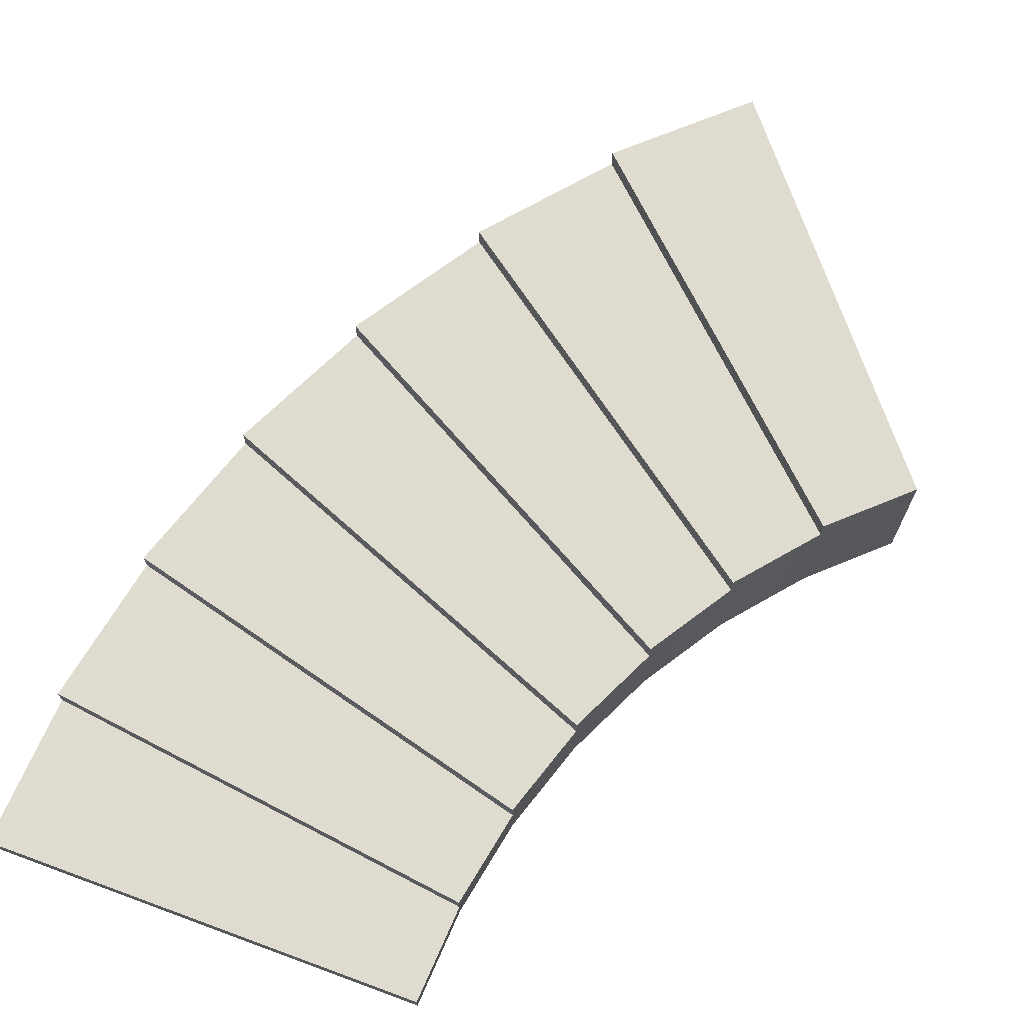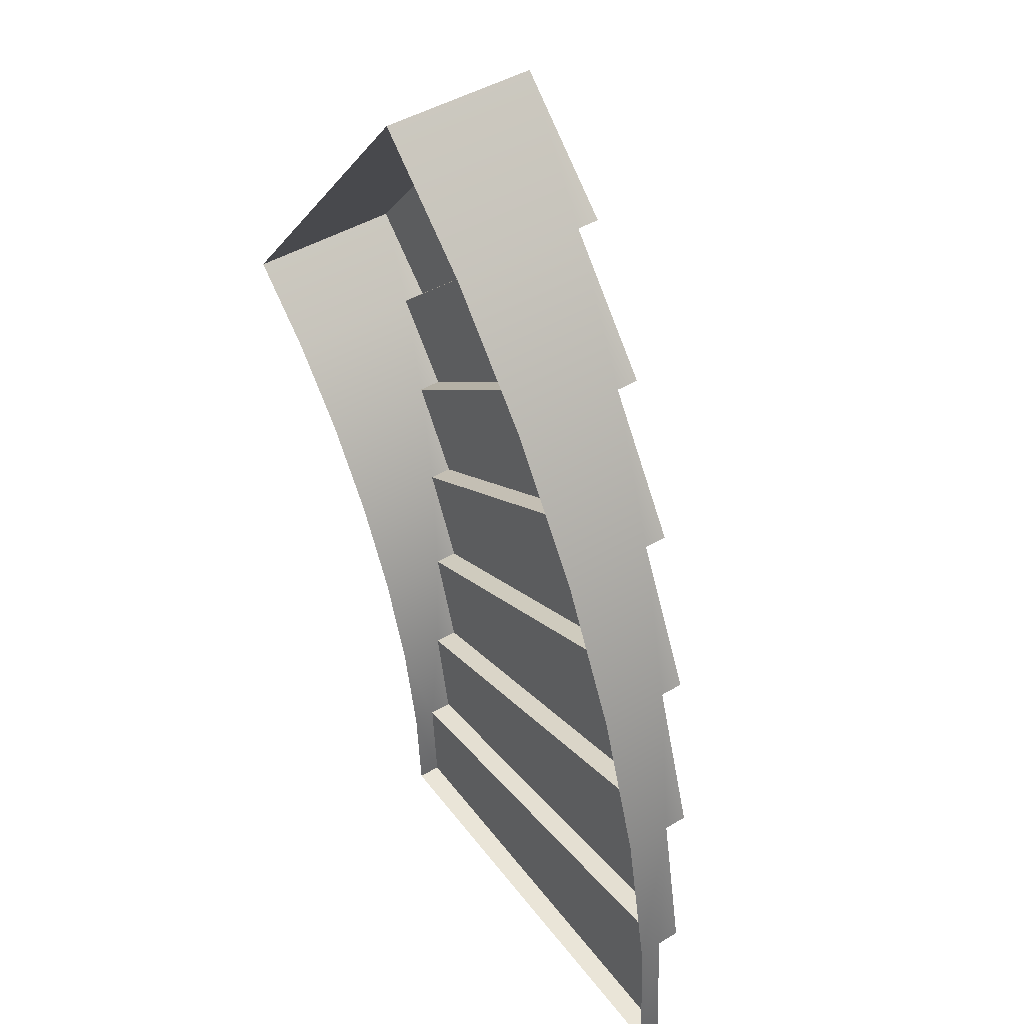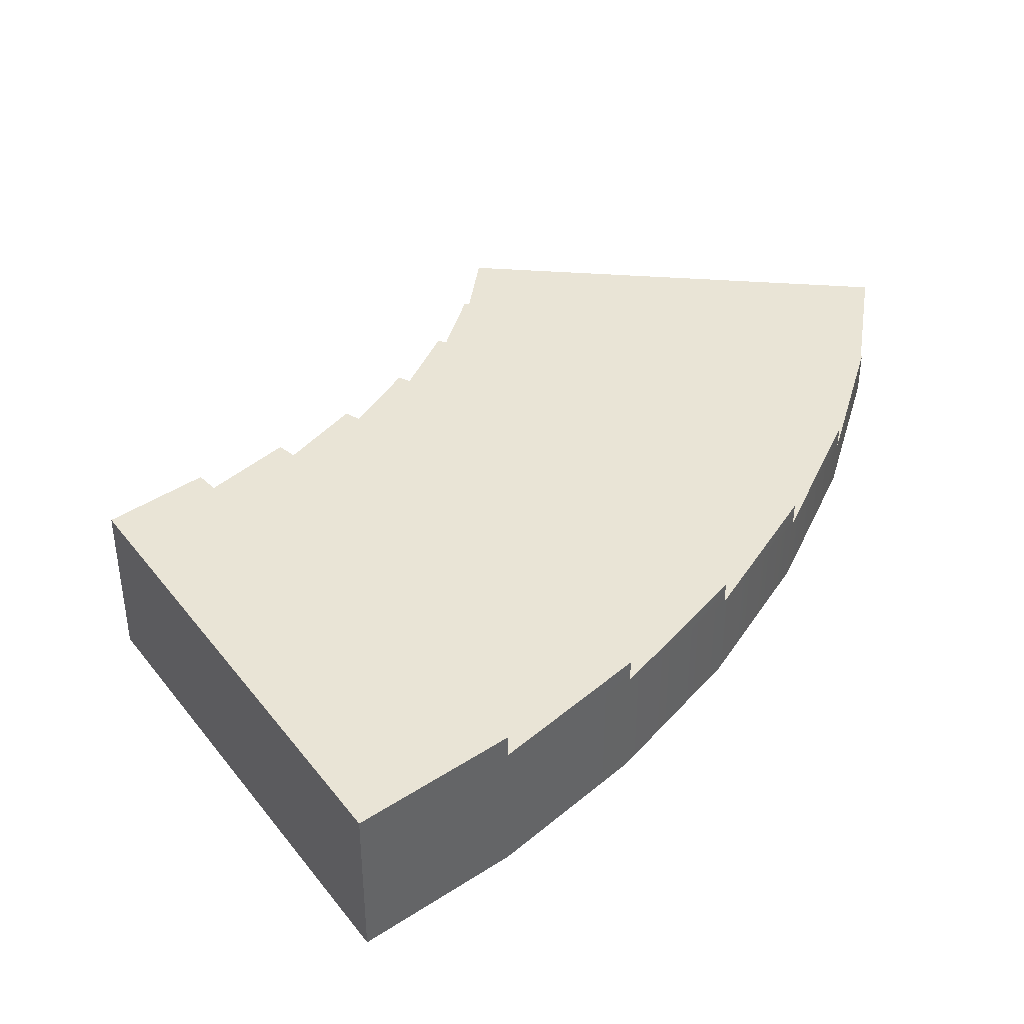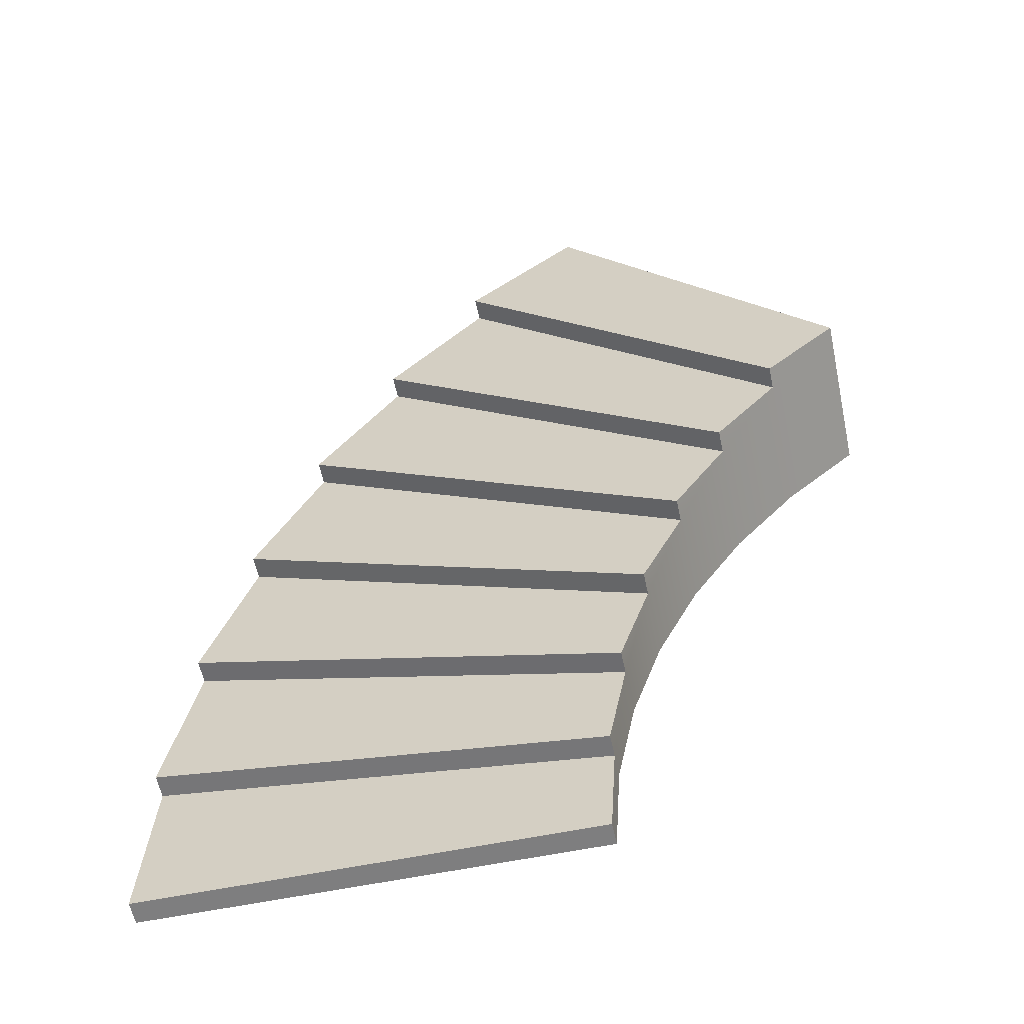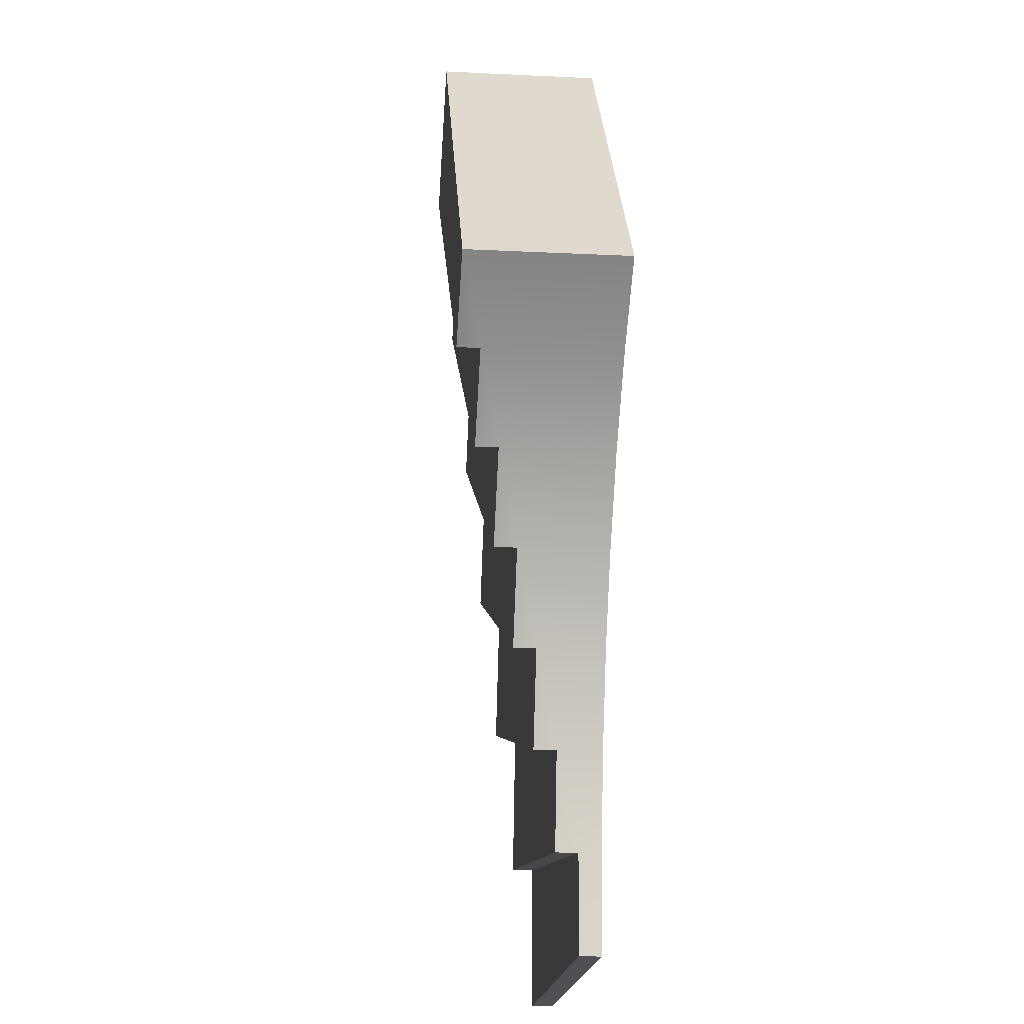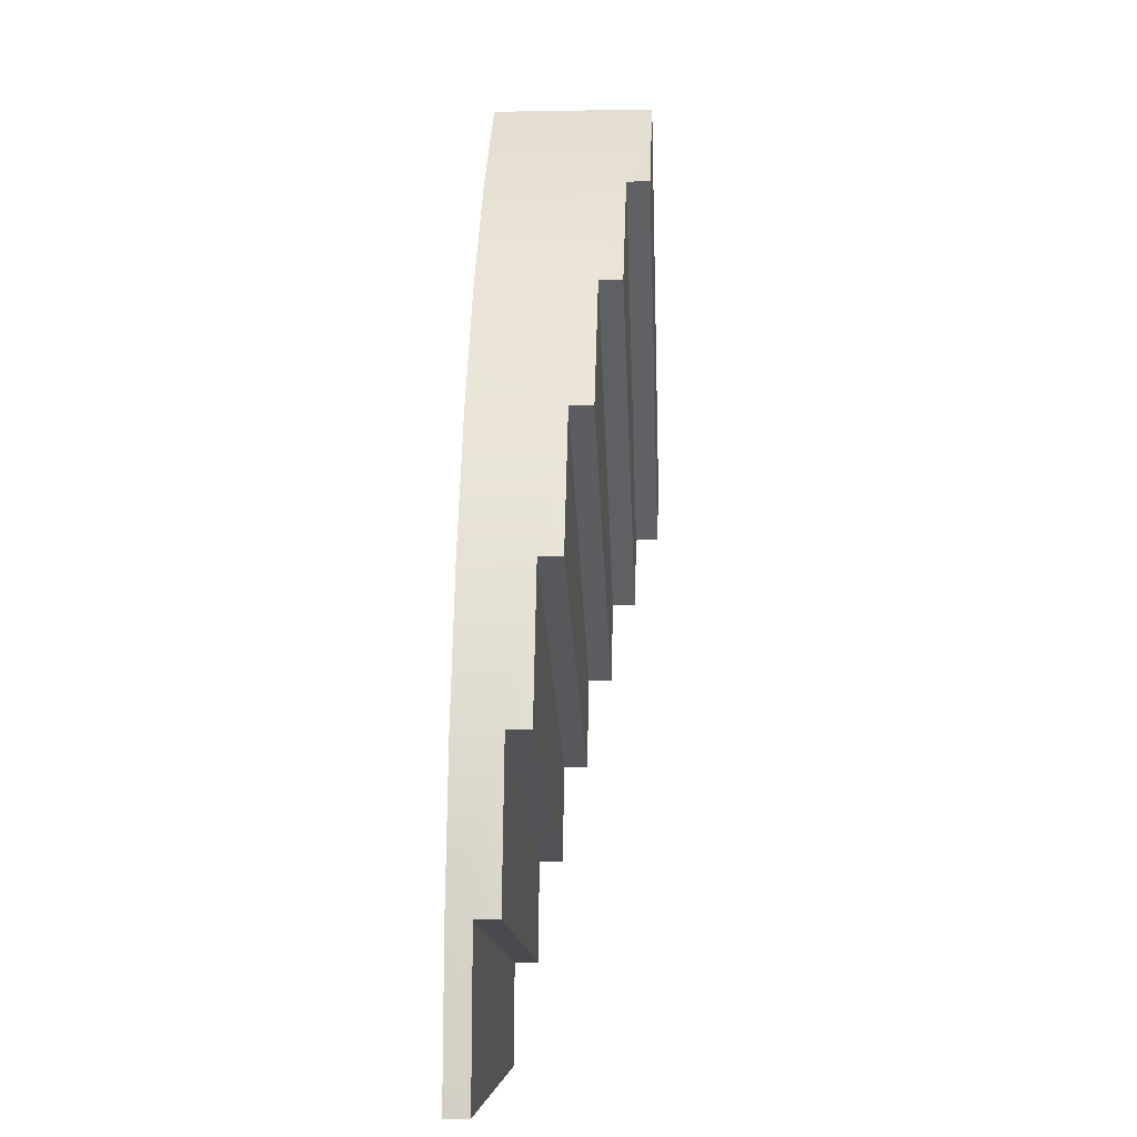
<metadata>
{"format":"obj","ext":"obj","renderer":"f3d","projection":"perspective","resolution":1024,"background":"white","views":[{"elev":70.4,"azim":-159.8,"up":"+Y"},{"elev":45.1,"azim":55.4,"up":"+Z"},{"elev":42.6,"azim":4.8,"up":"+Y"},{"elev":-59.4,"azim":-168.1,"up":"+Z"},{"elev":-18.7,"azim":-95.3,"up":"+Z"},{"elev":-6.2,"azim":93.1,"up":"+Z"}]}
</metadata>
<code>
o Stairs
g Stairs
v 17.59 -0.08 10.33
v 23.31 -0.08 10.33
v 17.59 0.2134 10.33
v 23.31 0.2134 10.33
v 23.19 0.2134 12.32
v 17.51 0.2134 11.6
v 17.51 0.5068 11.6
v 23.19 0.5068 12.32
v 22.81 0.5068 14.29
v 17.27 0.5068 12.85
v 17.27 0.8003 12.85
v 22.81 0.8003 14.29
v 22.18 0.8003 16.18
v 16.87 0.8003 14.05
v 16.87 1.094 14.05
v 22.18 1.094 16.18
v 21.32 1.094 17.99
v 16.32 1.094 15.2
v 16.32 1.387 15.2
v 21.32 1.387 17.99
v 20.24 1.387 19.67
v 15.63 1.387 16.27
v 15.63 1.681 16.27
v 20.24 1.681 19.67
v 18.95 1.681 21.2
v 14.82 1.681 17.24
v 14.82 1.974 17.24
v 18.95 1.974 21.2
v 17.48 1.974 22.55
v 13.88 1.974 18.1
v 17.51 -0.08 11.6
v 17.27 -0.08 12.85
v 16.87 -0.08 14.05
v 16.32 -0.08 15.2
v 15.63 -0.08 16.27
v 14.82 -0.08 17.24
v 13.88 -0.08 18.1
v 23.19 -0.08 12.32
v 22.81 -0.08 14.29
v 22.18 -0.08 16.18
v 21.32 -0.08 17.99
v 20.24 -0.08 19.67
v 18.95 -0.08 21.2
v 17.48 -0.08 22.55
g Stairs
f 6 10 7
f 10 14 11
f 14 18 15
f 18 22 19
f 22 26 23
f 26 30 27
f 8 9 5
f 12 13 9
f 16 17 13
f 20 21 17
f 24 25 21
f 28 29 25
f 4 2 1
f 1 3 4
f 5 4 3
f 3 6 5
f 8 5 6
f 6 7 8
f 9 8 7
f 7 10 9
f 12 9 10
f 10 11 12
f 13 12 11
f 11 14 13
f 16 13 14
f 14 15 16
f 17 16 15
f 15 18 17
f 20 17 18
f 18 19 20
f 21 20 19
f 19 22 21
f 24 21 22
f 22 23 24
f 25 24 23
f 23 26 25
f 28 25 26
f 26 27 28
f 29 28 27
f 27 30 29
f 3 1 31
f 31 6 3
f 6 31 32
f 32 10 6
f 10 32 33
f 33 14 10
f 14 33 34
f 34 18 14
f 18 34 35
f 35 22 18
f 22 35 36
f 36 26 22
f 26 36 37
f 37 30 26
f 5 38 2
f 2 4 5
f 9 39 38
f 38 5 9
f 13 40 39
f 39 9 13
f 17 41 40
f 40 13 17
f 21 42 41
f 41 17 21
f 25 43 42
f 42 21 25
f 29 44 43
f 43 25 29
f 30 37 44
f 44 29 30

</code>
